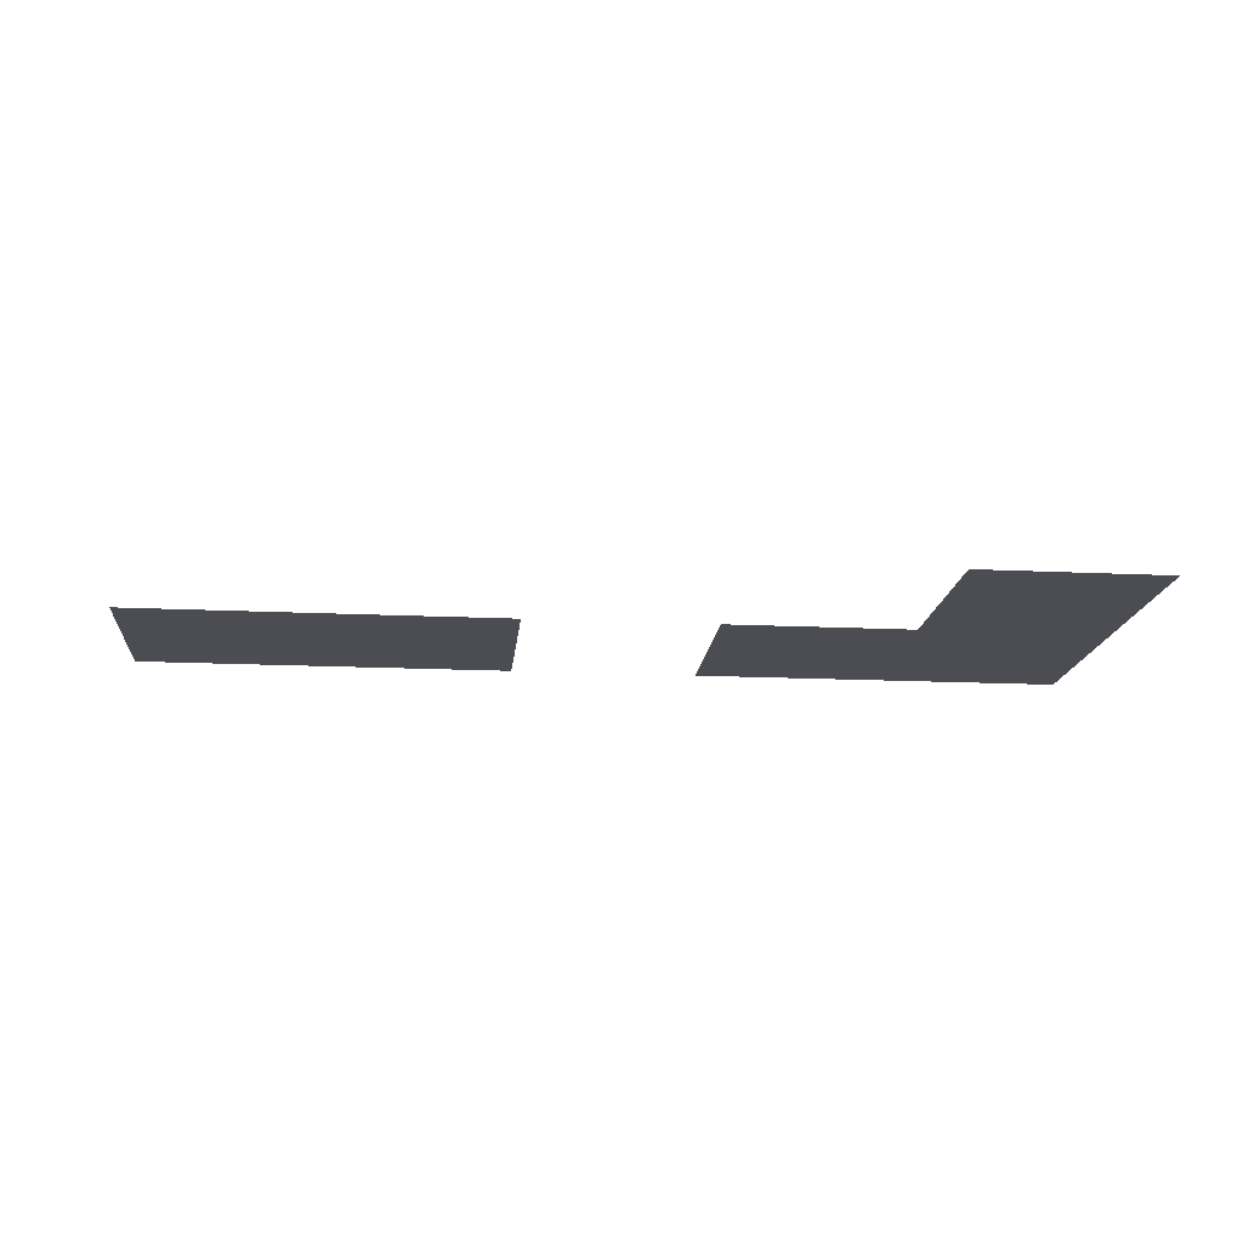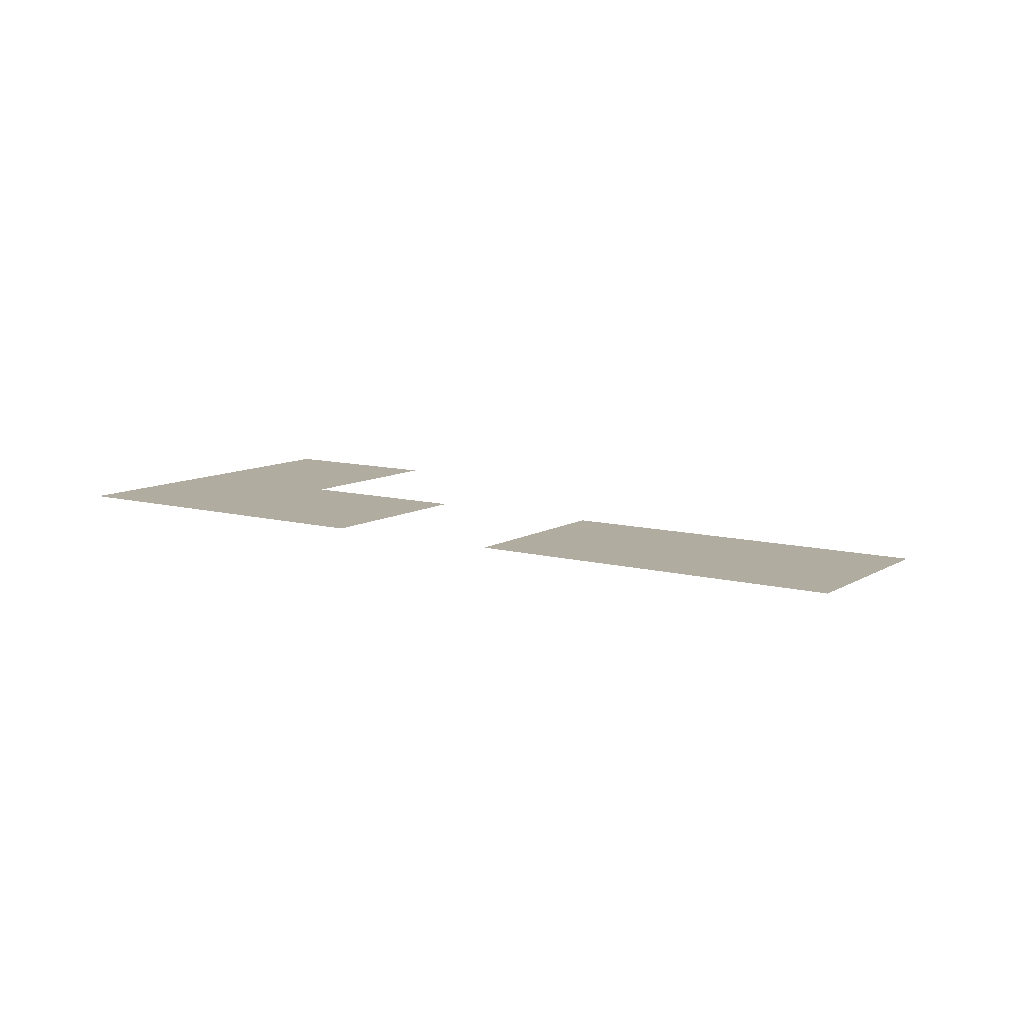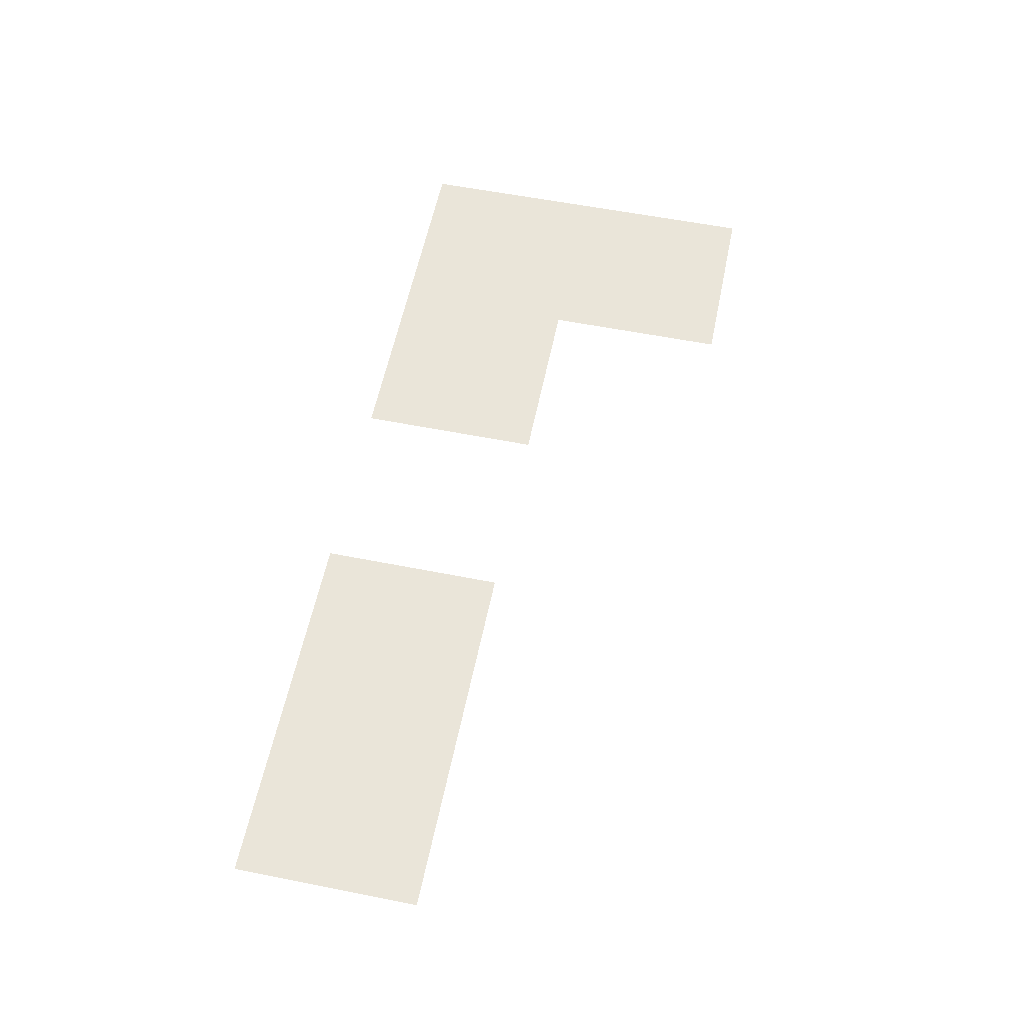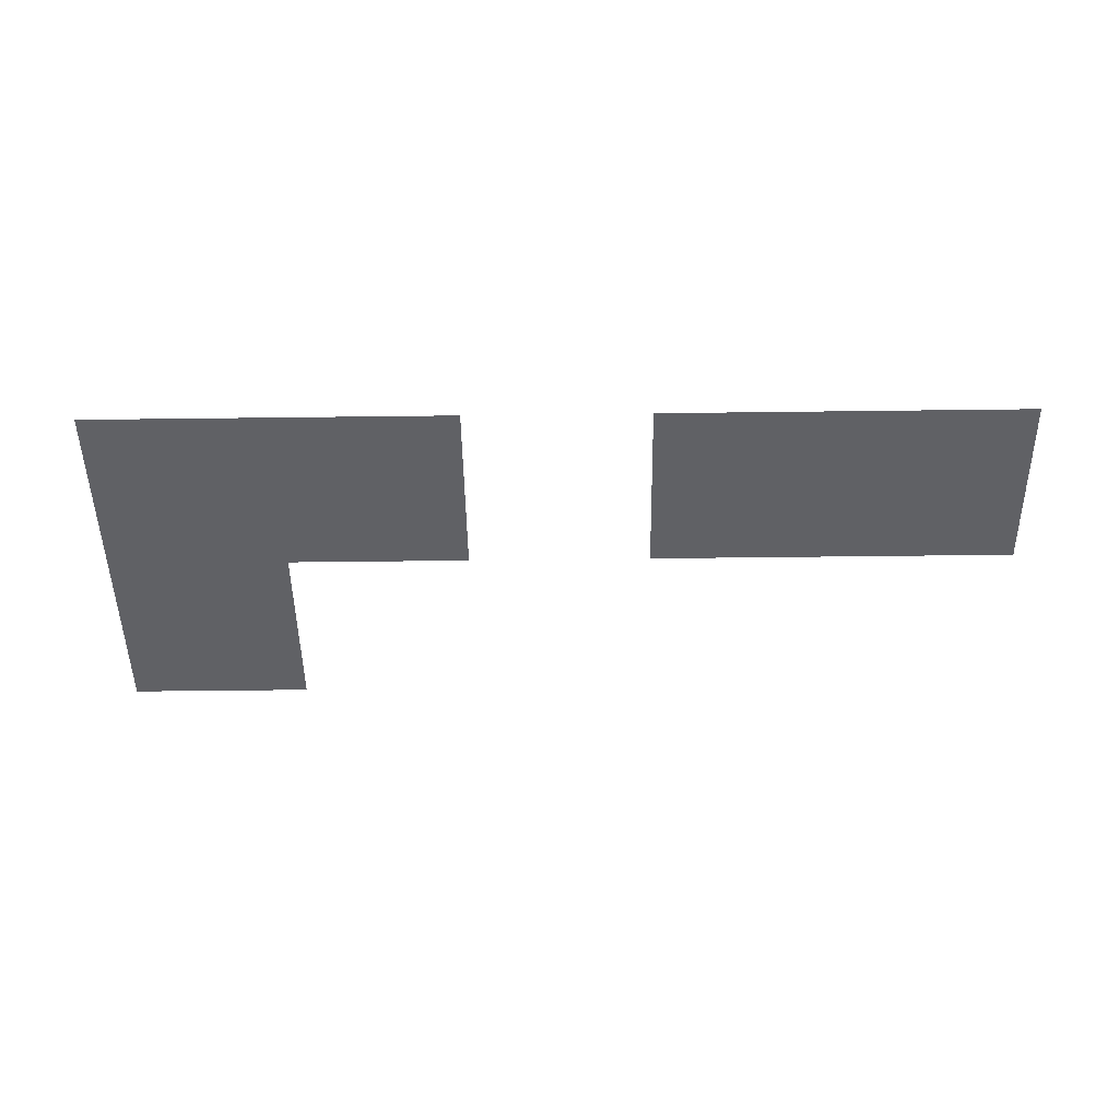
<metadata>
{"format":"obj","ext":"obj","renderer":"f3d","projection":"perspective","resolution":1024,"background":"white","views":[{"elev":-16.4,"azim":-5.6,"up":"+Z"},{"elev":10.0,"azim":-145.7,"up":"+Z"},{"elev":58.0,"azim":-78.4,"up":"+Z"},{"elev":-48.6,"azim":-179.2,"up":"+Z"}]}
</metadata>
<code>
v -624 -960 0
v -640 -960 0
v -640 -944 0
v -624 -944 0
v -640 -960 0
v -656 -960 0
v -656 -944 0
v -640 -944 0
v -672 -960 0
v -688 -960 0
v -688 -944 0
v -672 -944 0
v -688 -960 0
v -704 -960 0
v -704 -944 0
v -688 -944 0
v -624 -976 0
v -640 -976 0
v -640 -960 0
v -624 -960 0
g testmap_mesh_0009
f 1 2 3 4
f 5 6 7 8
f 9 10 11 12
f 13 14 15 16
f 17 18 19 20

</code>
